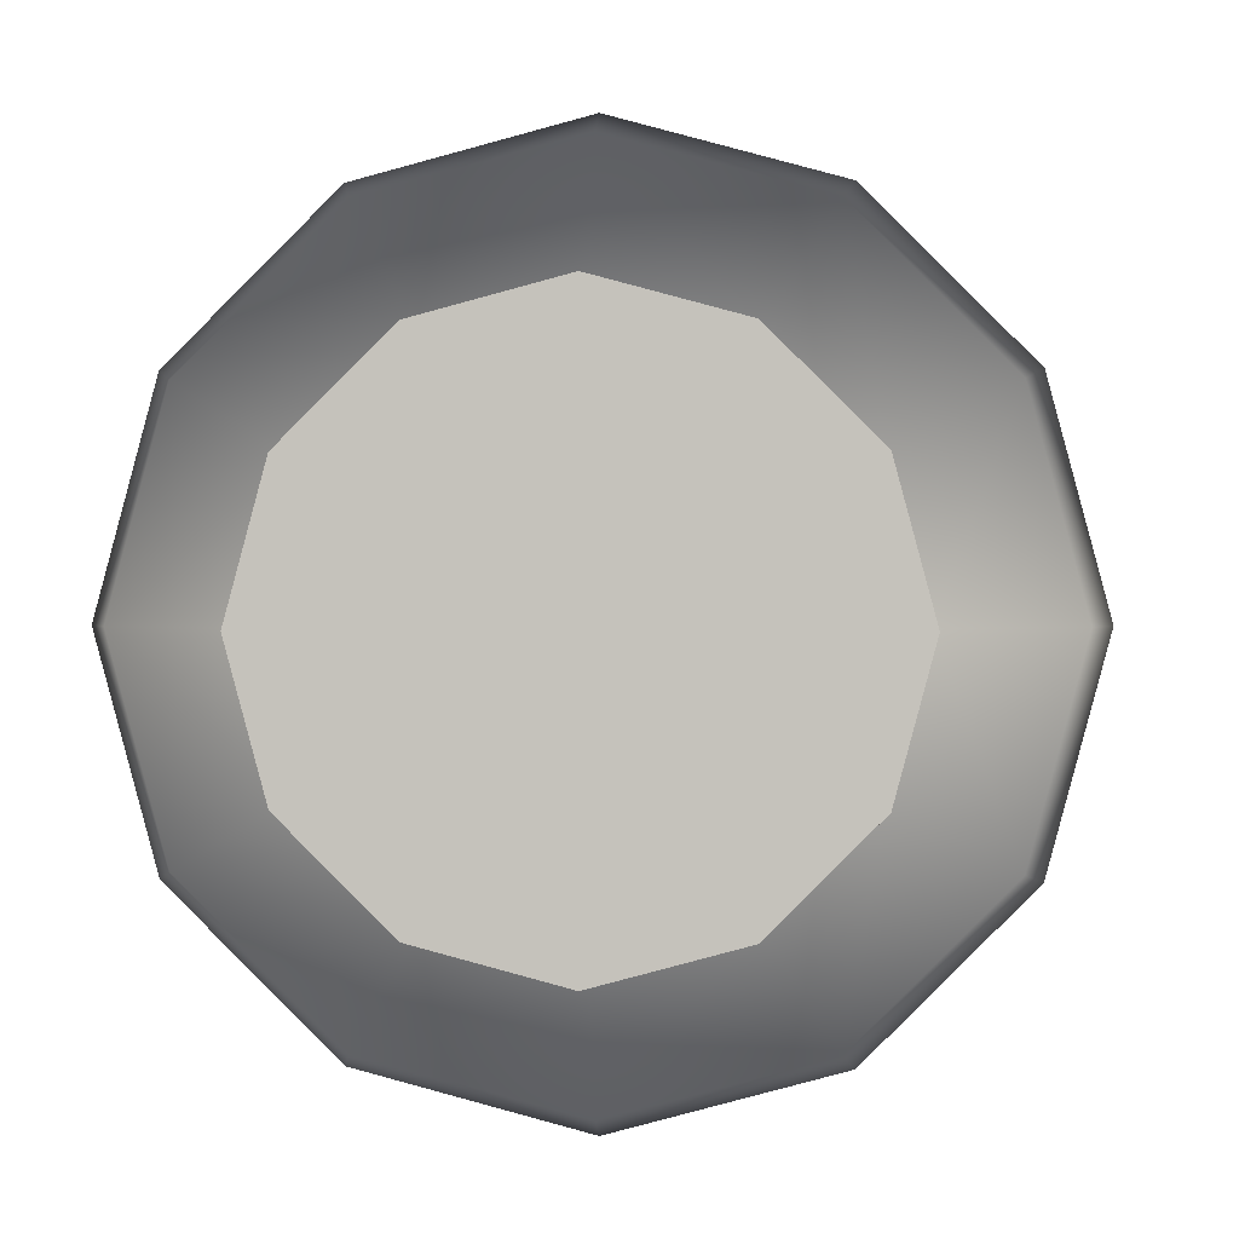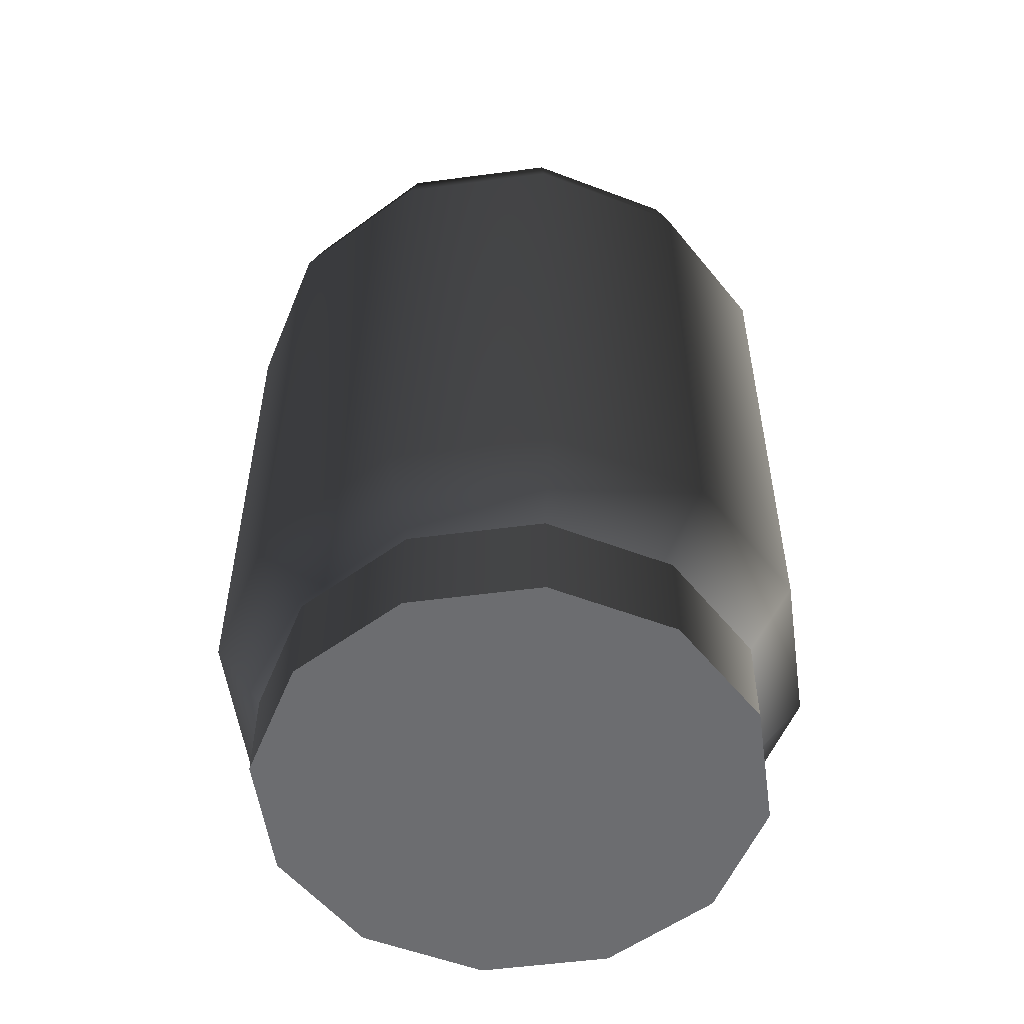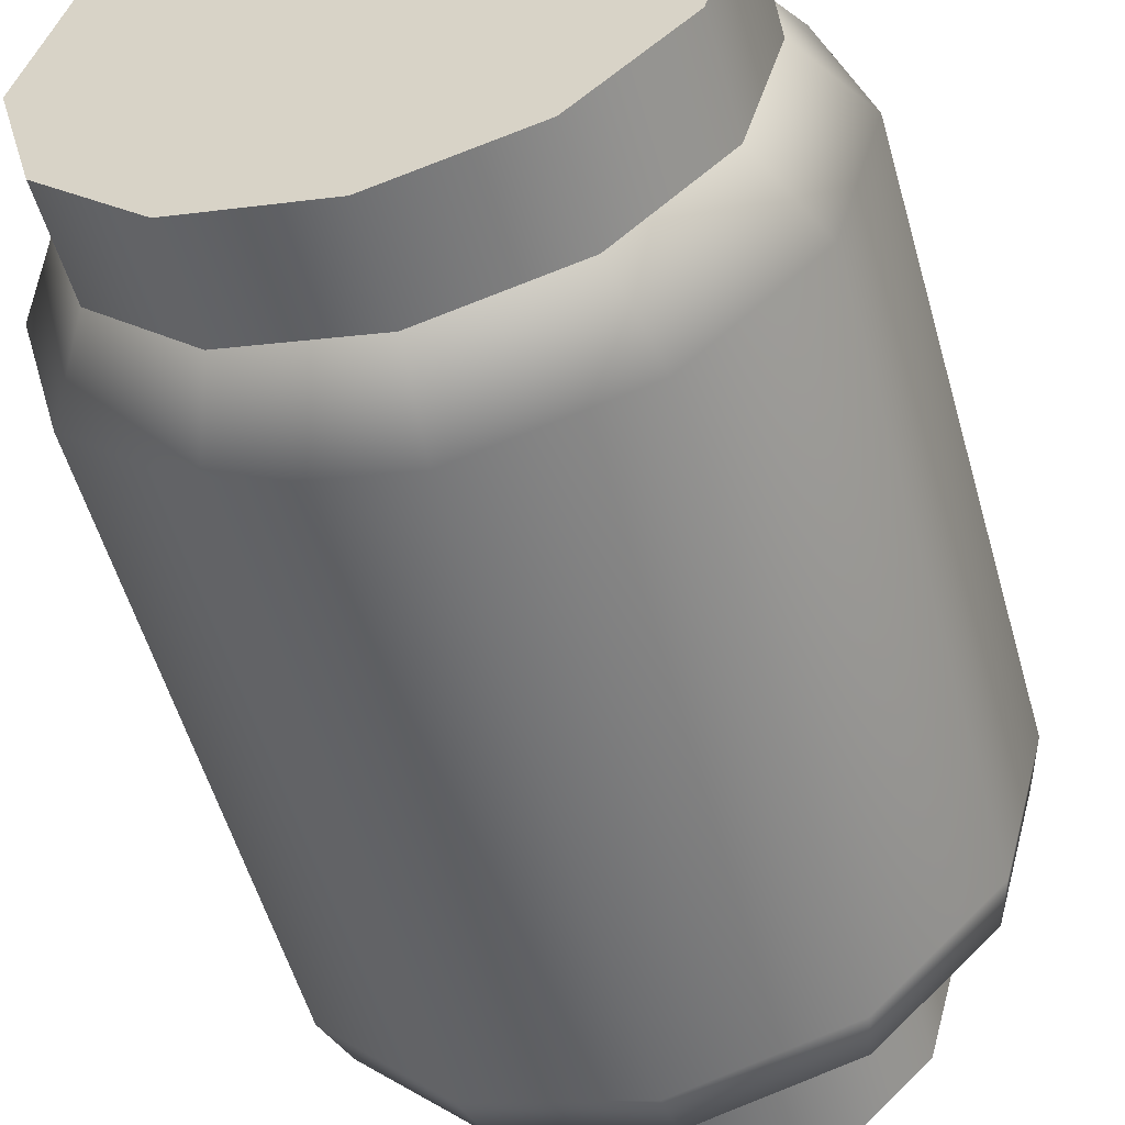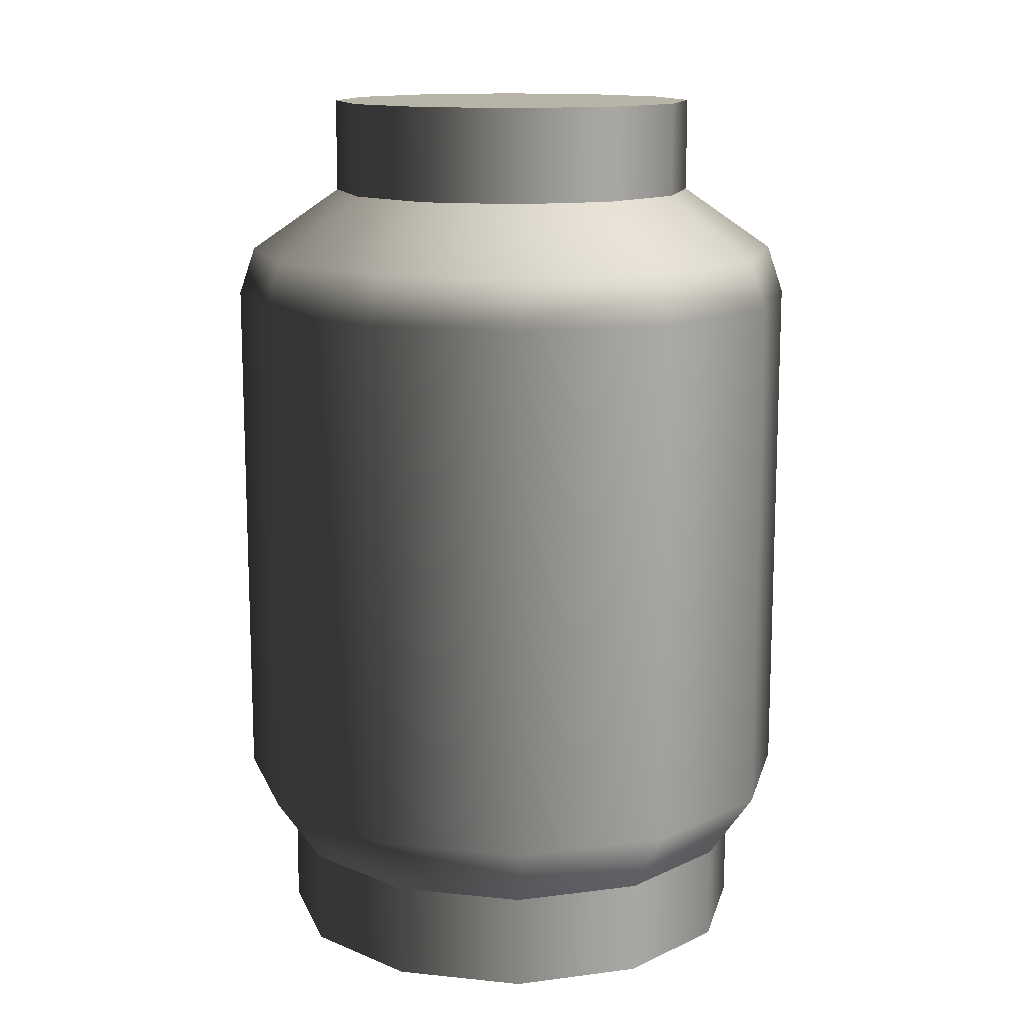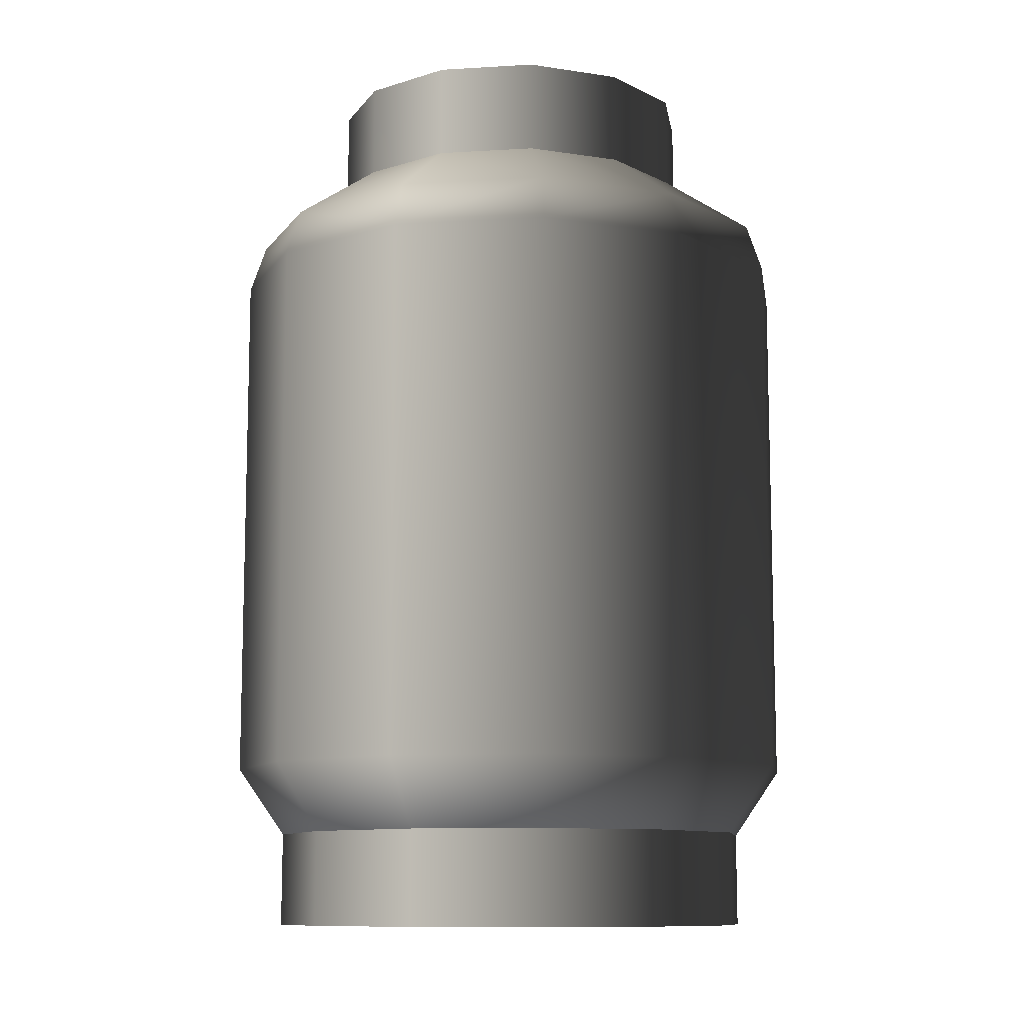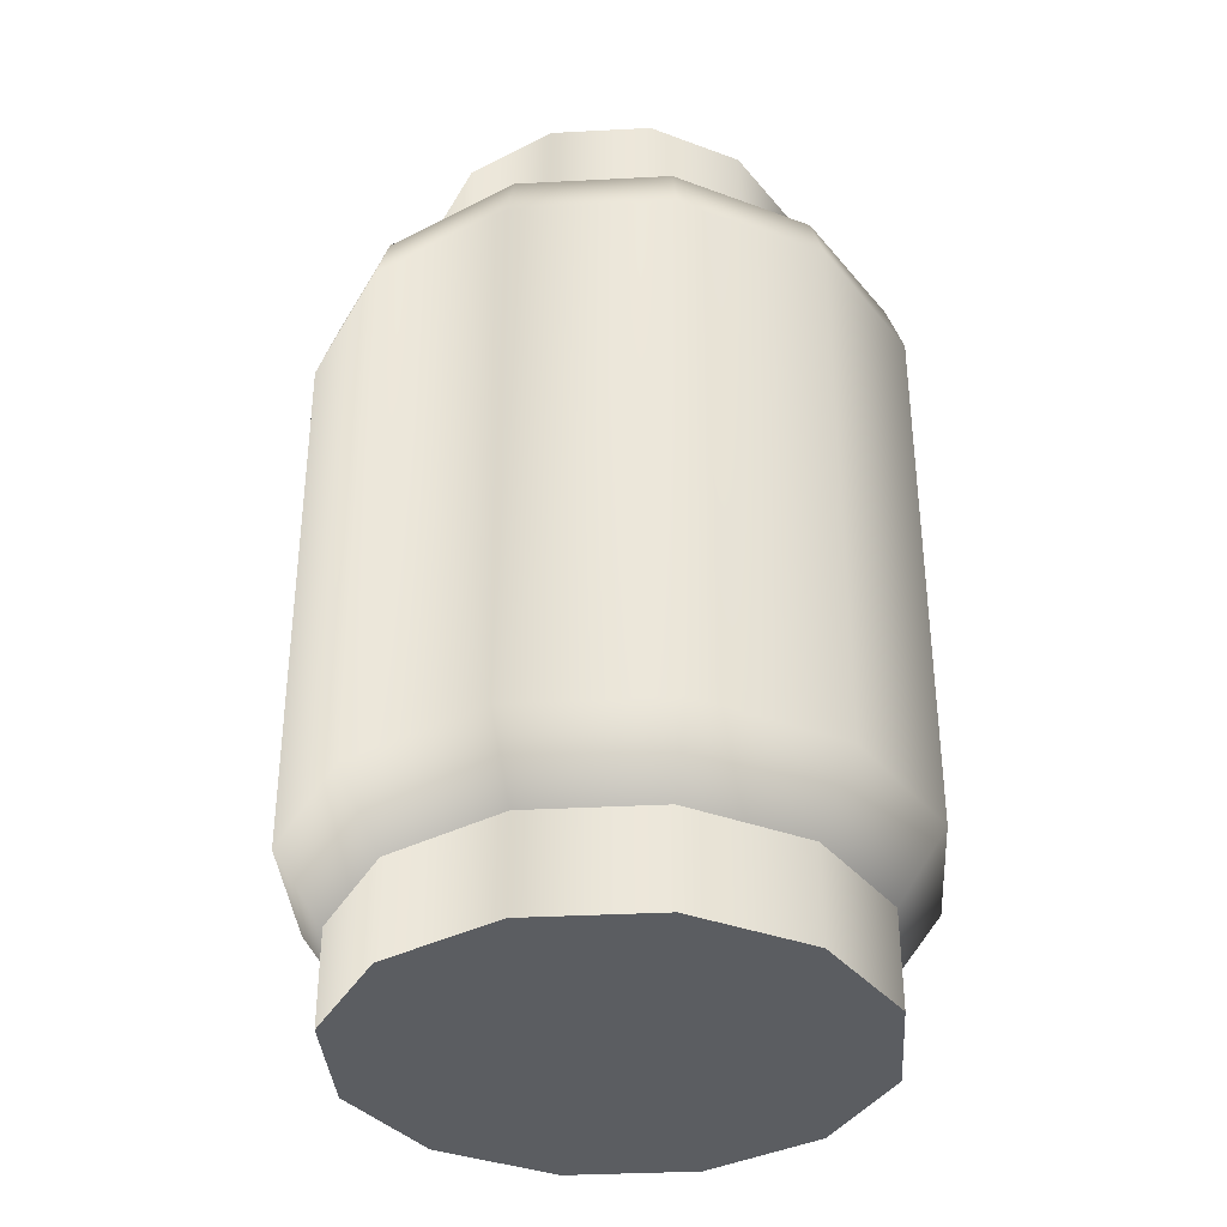
<metadata>
{"format":"obj","ext":"obj","renderer":"f3d","projection":"perspective","resolution":1024,"background":"white","views":[{"elev":0.8,"azim":-177.3,"up":"+Z"},{"elev":-54.1,"azim":23.0,"up":"+Y"},{"elev":-54.5,"azim":15.7,"up":"+Z"},{"elev":13.3,"azim":58.4,"up":"+Y"},{"elev":-10.3,"azim":-66.3,"up":"+Y"},{"elev":-35.8,"azim":108.9,"up":"+Y"}]}
</metadata>
<code>
g febg_factory_001_cylinder_02
v 0.3121 -0.0004133 1.788e-07
v 0.312 0.1191 1.788e-07
v 0.2702 0.1191 -0.156
v 0.2703 -0.0004133 -0.1561
v 0.156 0.1191 -0.2702
v 0.156 -0.0004133 -0.2704
v 1.252e-06 0.1191 -0.312
v -0.0001284 -0.0004133 -0.3122
v -0.156 0.1191 -0.2702
v -0.1562 -0.0004133 -0.2704
v -0.2702 0.1191 -0.156
v -0.2705 -0.0004133 -0.1561
v -0.312 0.1191 1.788e-07
v -0.3124 -0.0004133 1.788e-07
v -0.2705 -0.0004133 0.1561
v -0.2702 0.1191 0.156
v -0.1562 -0.0004133 0.2704
v -0.156 0.1191 0.2702
v -0.0001284 -0.0004133 0.3122
v 1.252e-06 0.1191 0.312
v 0.156 -0.0004133 0.2704
v 0.156 0.1191 0.2702
v 0.2703 -0.0004133 0.1561
v 0.2702 0.1191 0.156
v 0.3121 -0.0004133 1.788e-07
v 0.312 0.1191 1.788e-07
v 0.2367 1.02 1.788e-07
v 0.2367 1.139 1.788e-07
v 0.205 1.139 -0.1183
v 0.205 1.02 -0.1183
v 0.1183 1.139 -0.205
v 0.1183 1.02 -0.205
v 1.252e-06 1.139 -0.2367
v 1.252e-06 1.02 -0.2367
v -0.1183 1.139 -0.205
v -0.1183 1.02 -0.205
v -0.205 1.139 -0.1183
v -0.205 1.02 -0.1183
v -0.2367 1.139 1.788e-07
v -0.2367 1.02 1.788e-07
v -0.205 1.02 0.1183
v -0.205 1.139 0.1183
v -0.1183 1.02 0.205
v -0.1183 1.139 0.205
v 1.252e-06 1.02 0.2367
v 1.252e-06 1.139 0.2367
v 0.1183 1.02 0.205
v 0.1183 1.139 0.205
v 0.205 1.02 0.1183
v 0.205 1.139 0.1183
v 0.2367 1.02 1.788e-07
v 0.2367 1.139 1.788e-07
v 0.3516 0.9405 1.788e-07
v 0.2367 1.02 1.788e-07
v 0.205 1.02 -0.1183
v 0.3045 0.9405 -0.1758
v 0.1183 1.02 -0.205
v 0.3221 0.8803 -0.186
v 0.3719 0.8803 1.788e-07
v 0.3719 0.2063 1.788e-07
v 0.1758 0.9405 -0.3045
v 1.252e-06 1.02 -0.2367
v 0.3221 0.2063 -0.186
v 0.312 0.1191 1.788e-07
v 0.2702 0.1191 -0.156
v 0.186 0.8803 -0.3221
v 0.186 0.2063 -0.3221
v 0.156 0.1191 -0.2702
v -1.788e-07 0.9405 -0.3516
v -0.1183 1.02 -0.205
v -1.788e-07 0.8803 -0.3719
v -1.788e-07 0.2063 -0.3719
v 1.252e-06 0.1191 -0.312
v -0.1758 0.9405 -0.3045
v -0.205 1.02 -0.1183
v -0.186 0.8803 -0.3221
v -0.186 0.2063 -0.3221
v -0.156 0.1191 -0.2702
v -0.3045 0.9405 -0.1758
v -0.2367 1.02 1.788e-07
v -0.3221 0.8803 -0.186
v -0.3719 0.8803 1.788e-07
v -0.3221 0.2063 -0.186
v -0.2702 0.1191 -0.156
v -0.3719 0.2063 1.788e-07
v -0.312 0.1191 1.788e-07
v -0.2702 0.1191 0.156
v -0.3221 0.2063 0.186
v -0.156 0.1191 0.2702
v -0.3516 0.9405 1.788e-07
v -0.3045 0.9405 0.1758
v -0.205 1.02 0.1183
v -0.186 0.2063 0.3221
v 1.252e-06 0.1191 0.312
v -0.3221 0.8803 0.186
v -0.1758 0.9405 0.3045
v -0.1183 1.02 0.205
v -1.788e-07 0.2063 0.3719
v 0.156 0.1191 0.2702
v -0.186 0.8803 0.3221
v -1.788e-07 0.9405 0.3516
v 1.252e-06 1.02 0.2367
v 0.186 0.2063 0.3221
v 0.2702 0.1191 0.156
v -1.788e-07 0.8803 0.3719
v 0.1758 0.9405 0.3045
v 0.1183 1.02 0.205
v 0.3221 0.2063 0.186
v 0.312 0.1191 1.788e-07
v 0.3719 0.2063 1.788e-07
v 0.186 0.8803 0.3221
v 0.3045 0.9405 0.1758
v 0.205 1.02 0.1183
v 0.3221 0.8803 0.186
v 0.3719 0.8803 1.788e-07
v 0.3516 0.9405 1.788e-07
v 0.2367 1.02 1.788e-07
v 0.1183 1.139 -0.205
v -0.1183 1.139 -0.205
v 1.252e-06 1.139 -0.2367
v -0.205 1.139 -0.1183
v 0.205 1.139 -0.1183
v 0.2367 1.139 1.788e-07
v -0.2367 1.139 1.788e-07
v -0.205 1.139 0.1183
v 0.205 1.139 0.1183
v 0.1183 1.139 0.205
v -0.1183 1.139 0.205
v 1.252e-06 1.139 0.2367
v 0.156 -0.0004133 -0.2704
v -0.0001284 -0.0004133 -0.3122
v -0.1562 -0.0004133 -0.2704
v -0.2705 -0.0004133 -0.1561
v 0.2703 -0.0004133 -0.1561
v 0.3121 -0.0004133 1.788e-07
v -0.3124 -0.0004133 1.788e-07
v -0.2705 -0.0004133 0.1561
v 0.2703 -0.0004133 0.1561
v 0.156 -0.0004133 0.2704
v -0.1562 -0.0004133 0.2704
v -0.0001284 -0.0004133 0.3122
g febg_factory_001_cylinder_02_0
f 3 2 1
f 4 3 1
f 5 3 4
f 6 5 4
f 7 5 6
f 8 7 6
f 9 7 8
f 10 9 8
f 11 9 10
f 12 11 10
f 13 11 12
f 14 13 12
f 13 14 15
f 16 13 15
f 16 15 17
f 18 16 17
f 18 17 19
f 20 18 19
f 20 19 21
f 22 20 21
f 22 21 23
f 24 22 23
f 24 23 25
f 26 24 25
f 29 28 27
f 30 29 27
f 31 29 30
f 32 31 30
f 33 31 32
f 34 33 32
f 35 33 34
f 36 35 34
f 37 35 36
f 38 37 36
f 39 37 38
f 40 39 38
f 39 40 41
f 42 39 41
f 42 41 43
f 44 42 43
f 44 43 45
f 46 44 45
f 46 45 47
f 48 46 47
f 48 47 49
f 50 48 49
f 50 49 51
f 52 50 51
f 55 54 53
f 56 55 53
f 57 55 56
f 58 56 53
f 59 58 53
f 58 59 60
f 61 57 56
f 62 57 61
f 63 58 60
f 63 60 64
f 65 63 64
f 58 66 56
f 66 58 63
f 66 61 56
f 67 63 65
f 67 66 63
f 68 67 65
f 69 62 61
f 70 62 69
f 66 71 61
f 71 66 67
f 71 69 61
f 72 67 68
f 72 71 67
f 73 72 68
f 74 70 69
f 75 70 74
f 71 76 69
f 76 71 72
f 76 74 69
f 77 72 73
f 77 76 72
f 78 77 73
f 79 75 74
f 80 75 79
f 76 81 74
f 81 76 77
f 81 79 74
f 81 82 79
f 83 77 78
f 83 81 77
f 82 81 83
f 84 83 78
f 85 83 84
f 85 82 83
f 86 85 84
f 85 86 87
f 88 85 87
f 82 85 88
f 88 87 89
f 90 80 79
f 82 90 79
f 80 90 91
f 90 82 91
f 92 80 91
f 93 88 89
f 93 89 94
f 95 82 88
f 82 95 91
f 95 88 93
f 92 91 96
f 91 95 96
f 97 92 96
f 98 93 94
f 98 94 99
f 100 95 93
f 95 100 96
f 100 93 98
f 97 96 101
f 96 100 101
f 102 97 101
f 103 98 99
f 103 99 104
f 105 100 98
f 100 105 101
f 105 98 103
f 102 101 106
f 101 105 106
f 107 102 106
f 108 103 104
f 108 104 109
f 110 108 109
f 111 105 103
f 105 111 106
f 111 103 108
f 107 106 112
f 106 111 112
f 113 107 112
f 114 108 110
f 114 111 108
f 111 114 112
f 115 114 110
f 114 115 116
f 112 114 116
f 113 112 116
f 117 113 116
f 120 119 118
f 119 121 118
f 121 122 118
f 122 121 123
f 121 124 123
f 123 124 125
f 126 123 125
f 127 126 125
f 128 127 125
f 128 129 127
f 132 131 130
f 132 130 133
f 130 134 133
f 134 135 133
f 135 136 133
f 137 136 135
f 138 137 135
f 137 138 139
f 140 137 139
f 141 140 139

</code>
